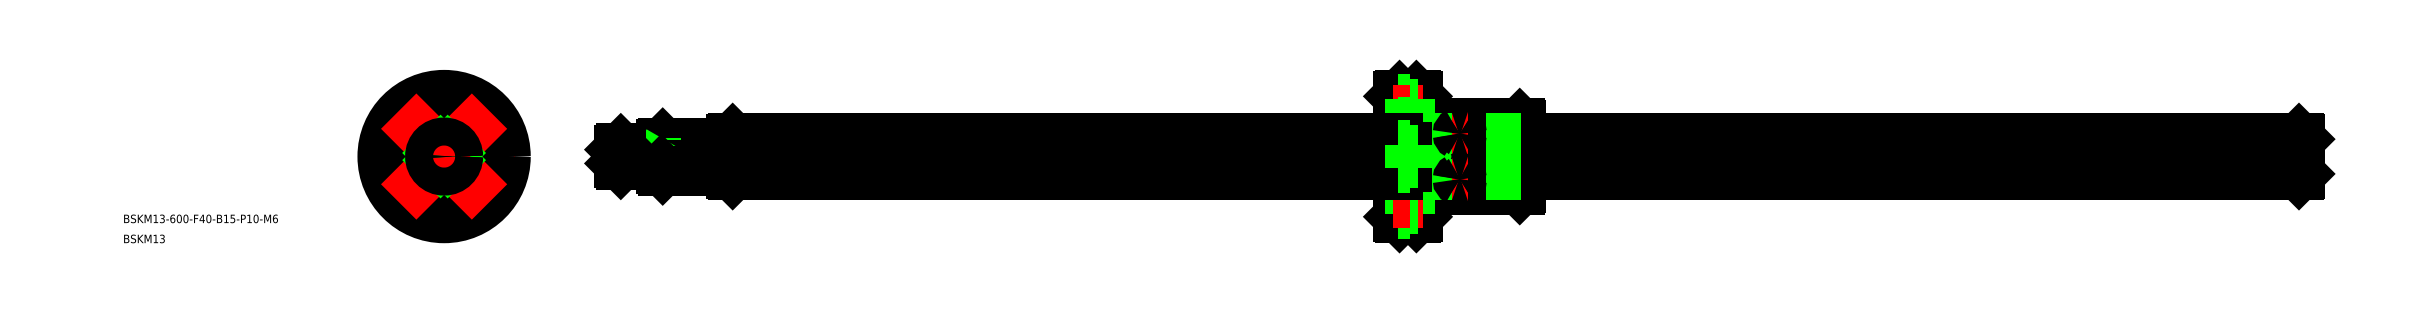
<metadata>
{"format":"dxf","ext":"dxf","renderer":"ezdxf+matplotlib","layout":"modelspace","background":"white","min_lineweight":24,"dpi":150}
</metadata>
<code>
0
SECTION
2
ENTITIES
0
LINE
8
CENTER
10
664.5
20
0
30
0
11
60.53
21
0
31
0
0
LINE
8
0
10
347.5
20
21.5
30
0
11
347.5
21
-21.5
31
0
0
LINE
8
CENTER
10
362.5
20
14
30
0
11
362.5
21
-14
31
0
0
LINE
8
0
10
361.7
20
12
30
0
11
361.7
21
-12
31
0
0
LINE
8
0
10
363.3
20
12
30
0
11
363.3
21
-12
31
0
0
LINE
8
0
10
383.9
20
12
30
0
11
383.9
21
-12
31
0
0
LINE
8
0
10
384.5
20
-11.4
30
0
11
384.5
21
11.4
31
0
0
LINE
8
0
10
347
20
-22
30
0
11
347
21
22
31
0
0
LINE
8
0
10
341
20
22
30
0
11
341
21
-22
31
0
0
LINE
8
0
10
340.5
20
-21.5
30
0
11
340.5
21
21.5
31
0
0
LINE
8
0
10
348.1
20
12
30
0
11
348.1
21
-12
31
0
0
LINE
8
0
10
363.3
20
-12
30
0
11
383.9
21
-12
31
0
0
LINE
8
0
10
348.1
20
-12
30
0
11
361.7
21
-12
31
0
0
LINE
8
0
10
347
20
-22
30
0
11
341
21
-22
31
0
0
LINE
8
0
10
340.5
20
-21.5
30
0
11
341
21
-22
31
0
0
LINE
8
0
10
347
20
-22
30
0
11
347.5
21
-21.5
31
0
0
LINE
8
0
10
348.1
20
-12
30
0
11
347.5
21
-11.4
31
0
0
ARC
8
0
10
362.5
20
-12.39
30
0
40
0.89
50
25.99
51
154
0
LINE
8
0
10
383.9
20
-12
30
0
11
384.5
21
-11.4
31
0
0
LINE
8
0
10
363.3
20
12
30
0
11
383.9
21
12
31
0
0
LINE
8
0
10
348.1
20
12
30
0
11
361.7
21
12
31
0
0
LINE
8
0
10
348.1
20
12
30
0
11
347.5
21
11.4
31
0
0
ARC
8
0
10
362.5
20
12.39
30
0
40
0.89
50
206
51
334
0
LINE
8
0
10
341
20
22
30
0
11
347
21
22
31
0
0
LINE
8
0
10
341
20
22
30
0
11
340.5
21
21.5
31
0
0
LINE
8
0
10
347
20
22
30
0
11
347.5
21
21.5
31
0
0
LINE
8
0
10
384.5
20
11.4
30
0
11
383.9
21
12
31
0
0
LINE
8
0
10
340.5
20
20.5
30
0
11
344.9
21
20.5
31
0
0
LINE
8
CENTER
10
349.5
20
16.5
30
0
11
338.5
21
16.5
31
0
0
LINE
8
0
10
344.9
20
18.75
30
0
11
347.5
21
18.75
31
0
0
LINE
8
0
10
344.9
20
14.25
30
0
11
347.5
21
14.25
31
0
0
LINE
8
0
10
340.5
20
12.5
30
0
11
344.9
21
12.5
31
0
0
LINE
8
0
10
344.9
20
12.5
30
0
11
344.9
21
20.5
31
0
0
LINE
8
0
10
340.5
20
-12.5
30
0
11
344.9
21
-12.5
31
0
0
LINE
8
0
10
344.9
20
-12.5
30
0
11
344.9
21
-20.5
31
0
0
LINE
8
0
10
344.9
20
-14.25
30
0
11
347.5
21
-14.25
31
0
0
LINE
8
0
10
340.5
20
-20.5
30
0
11
344.9
21
-20.5
31
0
0
LINE
8
CENTER
10
349.5
20
-16.5
30
0
11
338.5
21
-16.5
31
0
0
LINE
8
0
10
344.9
20
-18.75
30
0
11
347.5
21
-18.75
31
0
0
LINE
8
0
10
662.1
20
6.667
30
0
11
384.5
21
6.667
31
0
0
LINE
8
0
10
662.1
20
-6.667
30
0
11
384.5
21
-6.667
31
0
0
LINE
8
0
10
662.5
20
6.2
30
0
11
662.5
21
-6.2
31
0
0
LINE
8
0
10
662
20
0.6611
30
0
11
384.5
21
0.6611
31
0
0
LINE
8
0
10
662
20
-0.6611
30
0
11
384.5
21
-0.6611
31
0
0
INSERT
8
0
2
*U3
10
0
20
0
30
0
0
INSERT
8
0
2
*U4
10
0
20
0
30
0
0
LINE
8
0
10
384.5
20
-6.667
30
0
11
340.5
21
-6.667
31
0
0
LINE
8
0
10
384.5
20
-0.6611
30
0
11
340.5
21
-0.6611
31
0
0
LINE
8
0
10
384.5
20
0.6611
30
0
11
340.5
21
0.6611
31
0
0
LINE
8
0
10
384.5
20
6.667
30
0
11
340.5
21
6.667
31
0
0
LINE
8
0
10
340.5
20
-6.667
30
0
11
103
21
-6.667
31
0
0
LINE
8
0
10
340.5
20
-0.6611
30
0
11
103
21
-0.6611
31
0
0
LINE
8
0
10
340.5
20
0.6611
30
0
11
103
21
0.6611
31
0
0
LINE
8
0
10
340.5
20
6.667
30
0
11
103
21
6.667
31
0
0
LINE
8
0
10
662.5
20
6.2
30
0
11
662.1
21
6.667
31
0
0
LINE
8
0
10
662.5
20
-6.2
30
0
11
662.1
21
-6.667
31
0
0
LINE
8
0
10
662
20
6.667
30
0
11
662
21
-6.667
31
0
0
LINE
8
0
10
75.53
20
2.458
30
0
11
62.53
21
2.458
31
0
0
LINE
8
0
10
77.53
20
3
30
0
11
63.07
21
3
31
0
0
LINE
8
0
10
75.53
20
-3
30
0
11
75.53
21
3
31
0
0
LINE
8
0
10
78.03
20
-5
30
0
11
78.03
21
5
31
0
0
LINE
8
0
10
77.53
20
4.5
30
0
11
77.53
21
-4.5
31
0
0
LINE
8
0
10
76.47
20
3
30
0
11
75.53
21
2.458
31
0
0
LINE
8
0
10
77.53
20
4.5
30
0
11
78.03
21
5
31
0
0
LINE
8
0
10
102.5
20
5
30
0
11
78.03
21
5
31
0
0
LINE
8
0
10
75.53
20
-2.459
30
0
11
62.53
21
-2.458
31
0
0
LINE
8
0
10
77.53
20
-3
30
0
11
63.07
21
-3
31
0
0
LINE
8
0
10
76.47
20
-3
30
0
11
75.53
21
-2.458
31
0
0
LINE
8
0
10
77.53
20
-4.5
30
0
11
78.03
21
-5
31
0
0
LINE
8
0
10
102.5
20
-5
30
0
11
78.03
21
-5
31
0
0
LINE
8
0
10
63.07
20
-3
30
0
11
63.07
21
3
31
0
0
LINE
8
0
10
62.53
20
2.458
30
0
11
62.53
21
-2.458
31
0
0
LINE
8
0
10
62.53
20
-2.458
30
0
11
63.07
21
-3
31
0
0
LINE
8
0
10
62.53
20
2.458
30
0
11
63.07
21
3
31
0
0
LINE
8
0
10
102.5
20
-6.2
30
0
11
102.5
21
6.2
31
0
0
LINE
8
0
10
102.5
20
-6.2
30
0
11
103
21
-6.667
31
0
0
LINE
8
0
10
102.5
20
6.2
30
0
11
103
21
6.667
31
0
0
LINE
8
0
10
103
20
6.667
30
0
11
103
21
-6.667
31
0
0
ARC
8
CENTER
10
0
20
0
30
0
40
16.5
50
339
51
20.95
0
ARC
8
CENTER
10
0
20
0
30
0
40
16.5
50
159
51
201
0
CIRCLE
8
0
10
0
20
0
30
0
40
22
0
CIRCLE
8
0
10
0
20
0
30
0
40
12
0
ARC
8
0
10
0
20
0
30
0
40
6.7
50
185.7
51
264.3
0
LINE
8
CENTER
10
0
20
24.94
30
0
11
0
21
-24.71
31
0
0
ARC
8
0
10
0
20
0
30
0
40
6.7
50
275.7
51
354.3
0
ARC
8
CENTER
10
0
20
0
30
0
40
16.5
50
249
51
291
0
CIRCLE
8
0
10
0
20
-16.5
30
0
40
2.25
0
CIRCLE
8
0
10
0
20
-16.5
30
0
40
4
0
ARC
8
0
10
0
20
-7.89
30
0
40
1.39
50
61.6
51
118.4
0
CIRCLE
8
0
10
0
20
16.5
30
0
40
2.25
0
ARC
8
0
10
0
20
0
30
0
40
6.7
50
5.663
51
84.34
0
LINE
8
CENTER
10
-26.01
20
0
30
0
11
25.3
21
0
31
0
0
ARC
8
CENTER
10
0
20
0
30
0
40
16.5
50
69.05
51
111
0
CIRCLE
8
0
10
0
20
16.5
30
0
40
4
0
CIRCLE
8
0
10
-16.5
20
0
30
0
40
4
0
ARC
8
0
10
0
20
0
30
0
40
6.7
50
95.66
51
174.3
0
CIRCLE
8
0
10
-16.5
20
0
30
0
40
2.25
0
ARC
8
0
10
-7.89
20
0
30
0
40
1.39
50
331.6
51
28.4
0
ARC
8
0
10
0
20
7.89
30
0
40
1.39
50
241.6
51
298.4
0
CIRCLE
8
0
10
16.5
20
0
30
0
40
4
0
ARC
8
0
10
7.89
20
0
30
0
40
1.39
50
151.6
51
208.4
0
CIRCLE
8
0
10
16.5
20
0
30
0
40
2.25
0
CIRCLE
8
0
10
0
20
0
30
0
40
11.5
0
CIRCLE
8
0
10
0
20
0
30
0
40
11.4
0
CIRCLE
8
0
10
0
20
0
30
0
40
21.5
0
CIRCLE
8
0
10
0
20
0
30
0
40
6.2
0
LINE
8
CENTER
10
9.899
20
-9.899
30
0
11
3.323
21
-3.323
31
0
0
LINE
8
CENTER
10
-3.323
20
3.323
30
0
11
-9.899
21
9.899
31
0
0
LINE
8
0
10
7.584
20
-8.645
30
0
11
4.178
21
-5.238
31
0
0
LINE
8
0
10
-5.238
20
4.178
30
0
11
-8.645
21
7.584
31
0
0
LINE
8
0
10
8.645
20
-7.584
30
0
11
5.238
21
-4.178
31
0
0
LINE
8
0
10
-4.178
20
5.238
30
0
11
-7.584
21
8.645
31
0
0
LINE
8
CENTER
10
9.899
20
9.899
30
0
11
3.323
21
3.323
31
0
0
LINE
8
CENTER
10
-3.323
20
-3.323
30
0
11
-9.899
21
-9.899
31
0
0
LINE
8
0
10
7.584
20
8.645
30
0
11
4.178
21
5.238
31
0
0
LINE
8
0
10
-5.238
20
-4.178
30
0
11
-8.645
21
-7.584
31
0
0
LINE
8
0
10
8.645
20
7.584
30
0
11
5.238
21
4.178
31
0
0
LINE
8
0
10
-4.178
20
-5.238
30
0
11
-7.584
21
-8.645
31
0
0
CIRCLE
8
0
10
0
20
0
30
0
40
2.458
0
CIRCLE
8
0
10
0
20
0
30
0
40
3
0
CIRCLE
8
0
10
0
20
0
30
0
40
4.5
0
CIRCLE
8
0
10
0
20
0
30
0
40
5
0
LINE
8
0
10
340.5
20
4
30
0
11
344.9
21
4
31
0
0
LINE
8
0
10
344.9
20
2.25
30
0
11
347.5
21
2.25
31
0
0
LINE
8
0
10
344.9
20
-2.25
30
0
11
347.5
21
-2.25
31
0
0
LINE
8
0
10
340.5
20
-4
30
0
11
344.9
21
-4
31
0
0
LINE
8
0
10
344.9
20
-4
30
0
11
344.9
21
4
31
0
0
LINE
8
CENTER
10
365.3
20
8.132
30
0
11
359.8
21
8.132
31
0
0
ARC
8
0
10
362.3
20
8.107
30
0
40
0.4897
50
114.1
51
177.1
0
ARC
8
0
10
362.4
20
8.18
30
0
40
0.5831
50
184.7
51
240.9
0
ARC
8
0
10
362.7
20
8.18
30
0
40
0.5831
50
299.1
51
355.3
0
ARC
8
0
10
362.5
20
8.815
30
0
40
1.231
50
248.4
51
291.6
0
ARC
8
0
10
362.8
20
8.107
30
0
40
0.4897
50
2.915
51
65.88
0
ARC
8
0
10
362.5
20
7.431
30
0
40
1.214
50
67.68
51
112.3
0
LINE
8
CENTER
10
365.3
20
-8.132
30
0
11
359.8
21
-8.132
31
0
0
ARC
8
0
10
362.3
20
-8.107
30
0
40
0.4897
50
182.9
51
245.9
0
ARC
8
0
10
362.4
20
-8.18
30
0
40
0.5831
50
119.1
51
175.3
0
ARC
8
0
10
362.7
20
-8.18
30
0
40
0.5831
50
4.732
51
60.93
0
ARC
8
0
10
362.5
20
-8.815
30
0
40
1.231
50
68.45
51
111.6
0
ARC
8
0
10
362.8
20
-8.107
30
0
40
0.4897
50
294.1
51
357.1
0
ARC
8
0
10
362.5
20
-7.431
30
0
40
1.214
50
247.7
51
292.3
0
ENDSEC
0
EOF

</code>
